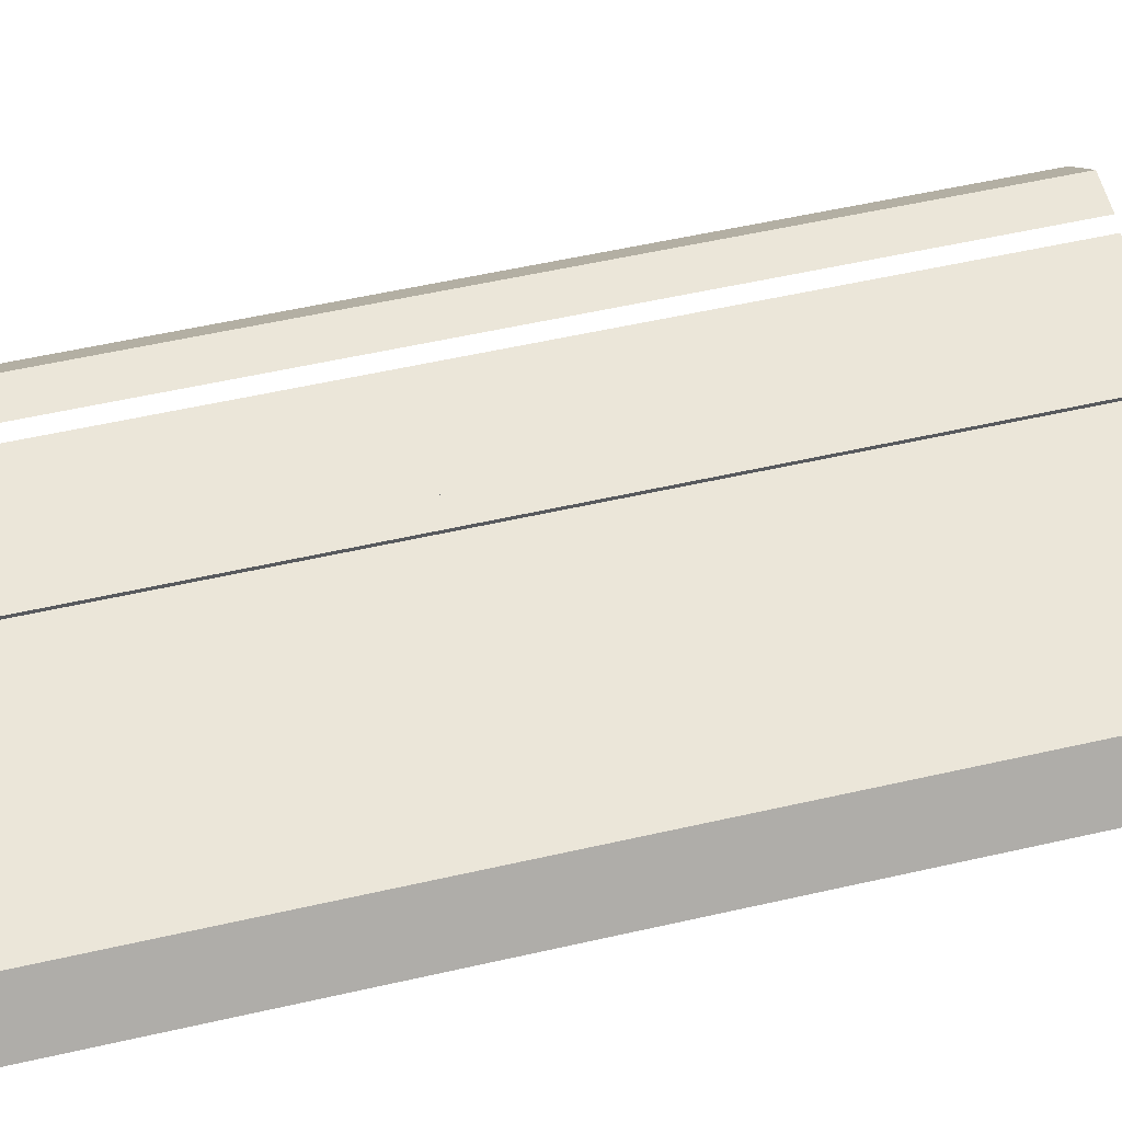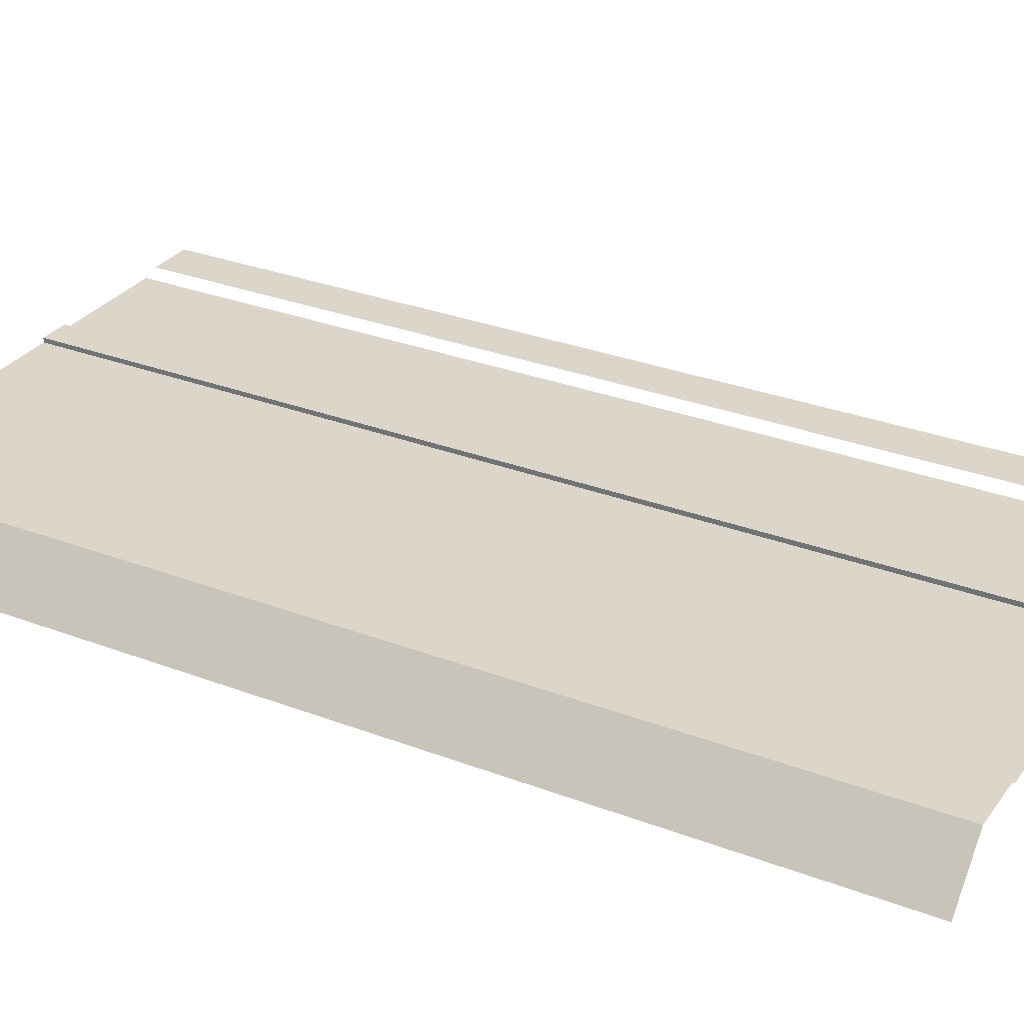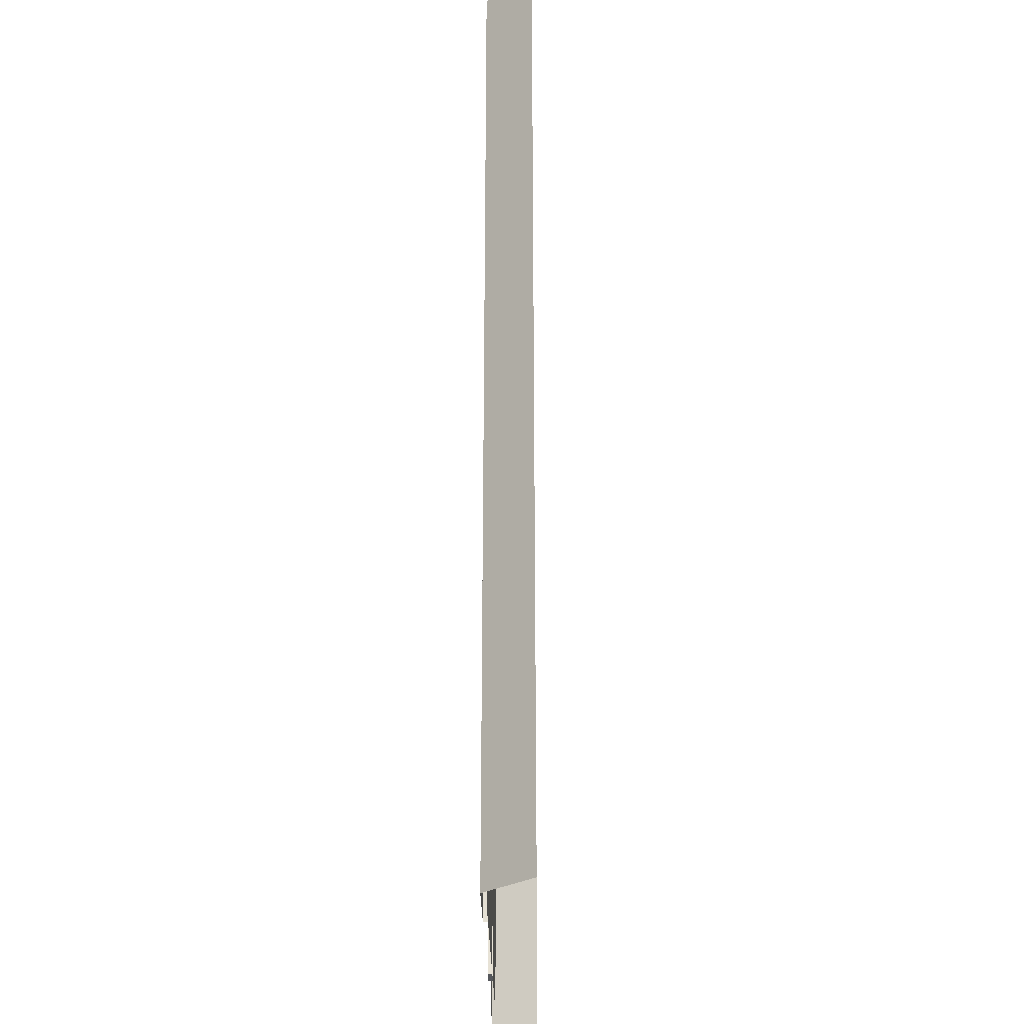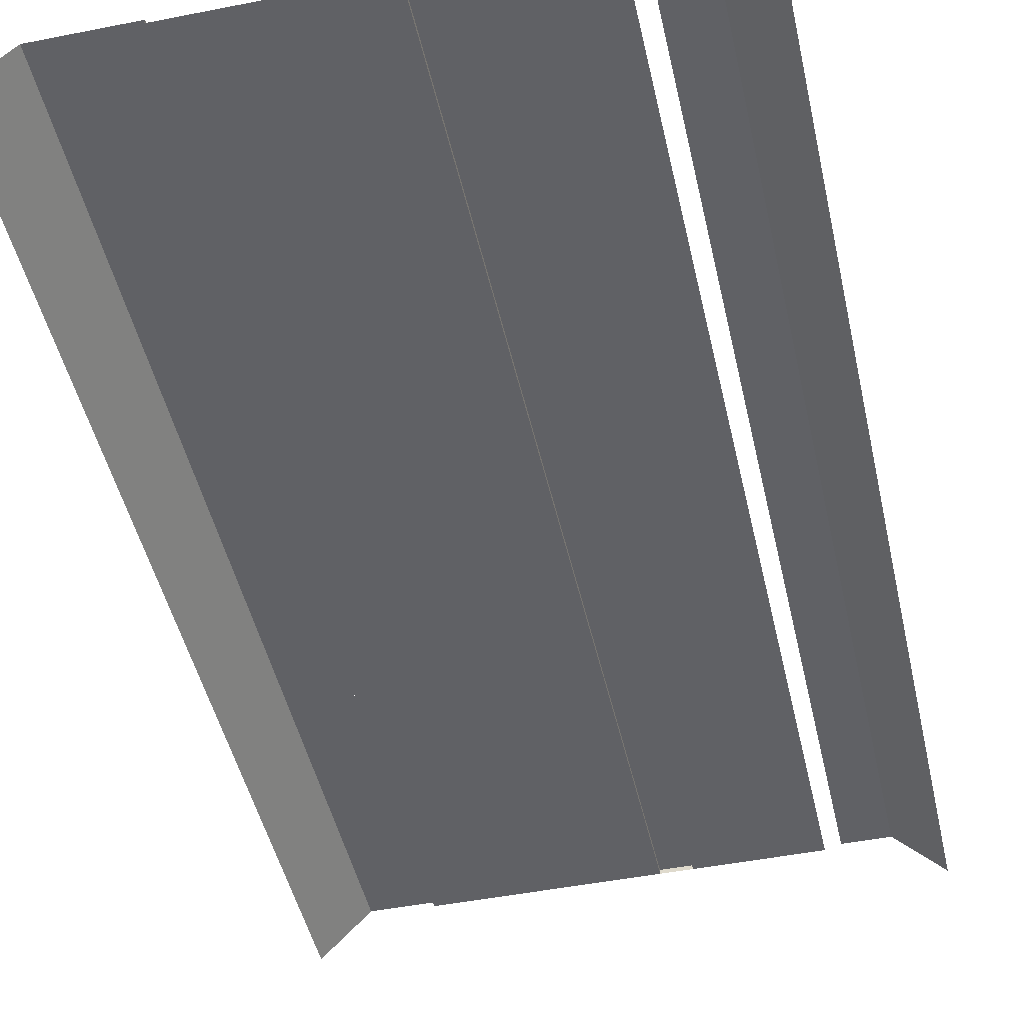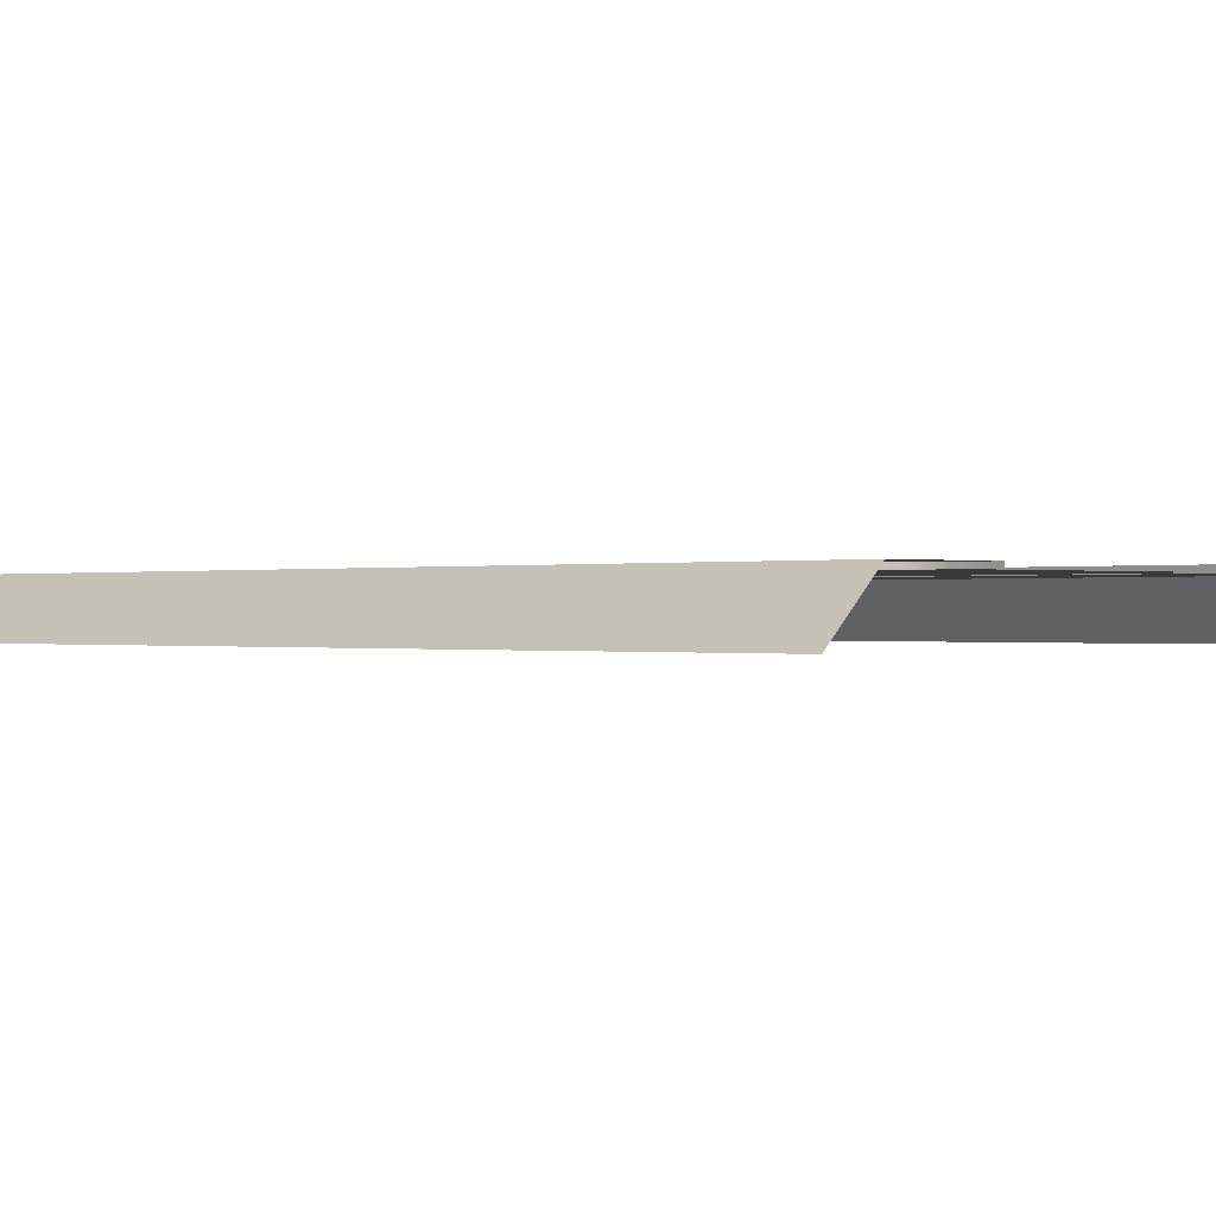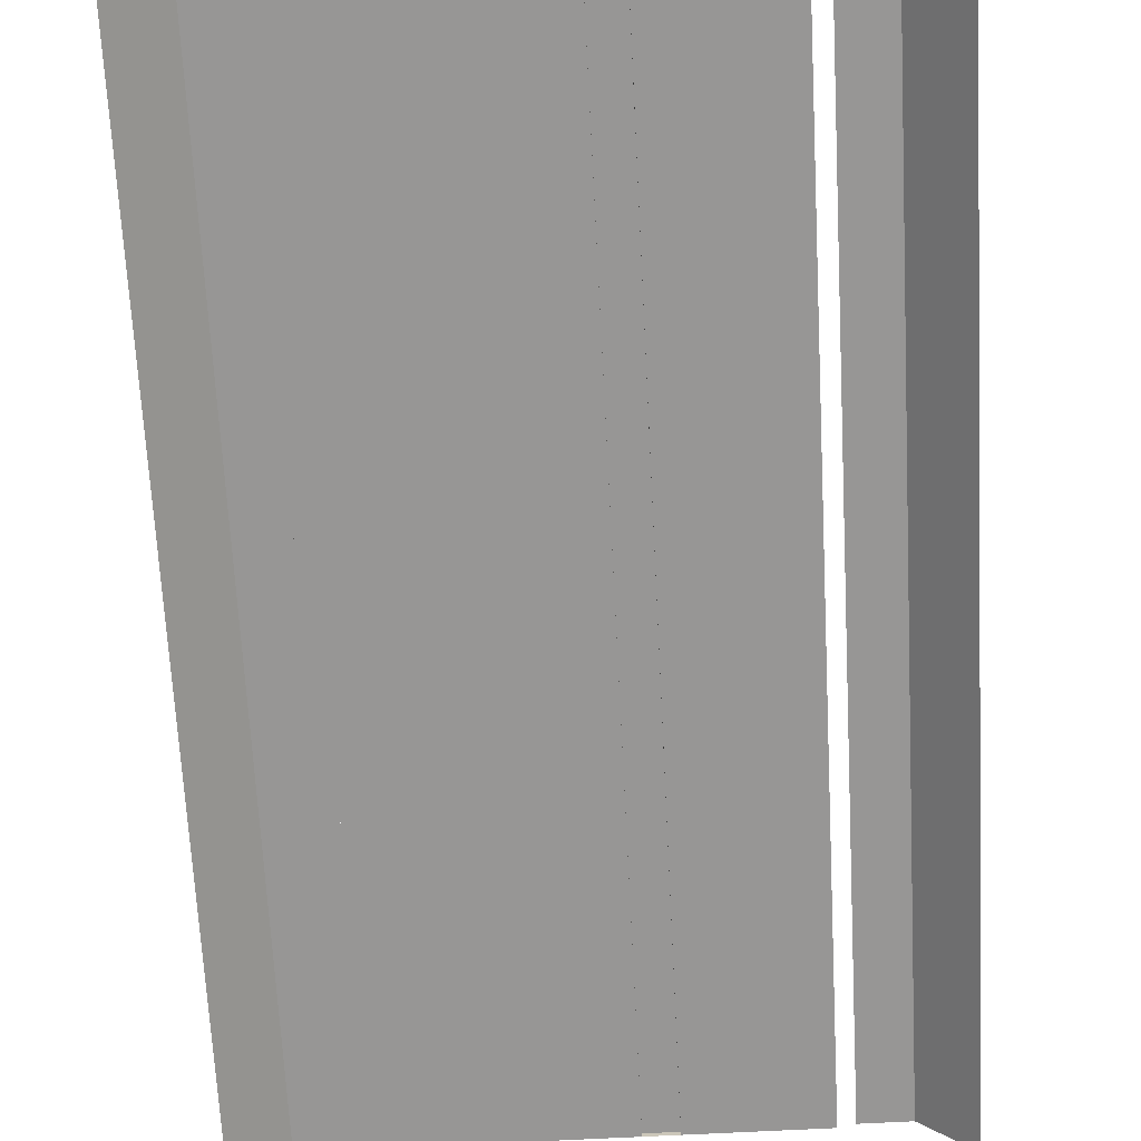
<metadata>
{"format":"obj","ext":"obj","renderer":"f3d","projection":"perspective","resolution":1024,"background":"white","views":[{"elev":57.3,"azim":-103.2,"up":"+Y"},{"elev":29.9,"azim":-60.8,"up":"+Y"},{"elev":-26.8,"azim":-89.3,"up":"+Z"},{"elev":-47.4,"azim":12.6,"up":"+Y"},{"elev":-0.1,"azim":-41.6,"up":"+Y"},{"elev":-67.9,"azim":3.0,"up":"+Y"}]}
</metadata>
<code>
v  4 -0.3 32
v  12 -0.3 32
v  12 -0.3 28.64
v  4 -0.3 28.64
v  2 0 32
v  4 0 32
v  4 0 28.52
v  2 0 28.52
v  -12 -0.3 32
v  2 -0.3 32
v  2 -0.3 28.64
v  -12 -0.3 28.63
v  4 -0.3 -32
v  4 0 -32
v  4 0 -28.76
v  4 -0.3 -28.64
v  2 -0.3 -32
v  2 0 -32
v  12 -0.3 -28.64
v  12 -0.3 -32
v  2 0 -28.76
v  -12 -0.3 -28.63
v  2 -0.3 -28.64
v  -12 -0.3 -32
v  4 0 -25.78
v  4 -0.3 -25.82
v  12 -0.3 25.82
v  4 -0.3 25.82
v  4 0 25.8
v  2 0 25.8
v  2 -0.3 25.82
v  -12 -0.3 25.82
v  4 -0.3 -22.46
v  4 0 -22.42
v  12 -0.3 -25.82
v  2 0 -25.78
v  -12 -0.3 -25.82
v  2 -0.3 -25.82
v  12 -0.3 -22.46
v  2 0 -22.42
v  -12 -0.3 -22.46
v  2 -0.3 -22.46
v  4 -0.3 -19.09
v  4 0 -19.05
v  12 -0.3 -19.09
v  2 0 -19.05
v  -12 -0.3 -19.09
v  2 -0.3 -19.09
v  4 -0.3 -15.63
v  4 0 -15.59
v  12 -0.3 -15.63
v  2 0 -15.59
v  -12 -0.3 -15.63
v  2 -0.3 -15.63
v  4 -0.3 -12.16
v  4 0 -12.12
v  12 -0.3 -12.16
v  2 0 -12.12
v  -12 -0.3 -12.16
v  2 -0.3 -12.16
v  4 -0.3 -8.702
v  4 0 -8.662
v  12 -0.3 -8.702
v  2 0 -8.662
v  -12 -0.3 -8.702
v  2 -0.3 -8.702
v  4 -0.3 -5.24
v  4 0 -5.2
v  12 -0.3 -5.24
v  2 0 -5.2
v  -12 -0.3 -5.24
v  2 -0.3 -5.24
v  4 -0.3 -1.778
v  4 0 -1.738
v  12 -0.3 -1.778
v  2 0 -1.738
v  -12 -0.3 -1.778
v  2 -0.3 -1.778
v  4 -0.3 1.684
v  4 0 1.724
v  12 -0.3 1.684
v  2 0 1.724
v  -12 -0.3 1.684
v  2 -0.3 1.684
v  4 0 5.119
v  4 -0.3 5.146
v  12 -0.3 5.146
v  2 0 5.119
v  -12 -0.3 5.146
v  2 -0.3 5.146
v  4 0 8.581
v  4 -0.3 8.608
v  12 -0.3 8.608
v  2 0 8.581
v  -12 -0.3 8.608
v  2 -0.3 8.608
v  4 0 12.04
v  4 -0.3 12.07
v  12 -0.3 12.07
v  2 0 12.04
v  -12 -0.3 12.07
v  2 -0.3 12.07
v  4 0 15.51
v  4 -0.3 15.53
v  12 -0.3 15.53
v  2 0 15.51
v  -12 -0.3 15.53
v  2 -0.3 15.53
v  4 0 18.97
v  4 -0.3 18.99
v  12 -0.3 18.99
v  2 0 18.97
v  -12 -0.3 18.99
v  2 -0.3 18.99
v  4 0 22.44
v  4 -0.3 22.47
v  12 -0.3 22.46
v  2 0 22.44
v  -12 -0.3 22.48
v  2 -0.3 22.47
v  -19 -3.165 32
v  -16 0 32
v  -16 0 28.63
v  -19 -3.165 28.63
v  -11.06 0 28.63
v  -10 0 32
v  -10 0 29.43
v  -16 0 25.82
v  -19 -3.165 25.82
v  -10 -0.3 29.43
v  -10 -0.3 32
v  -16 0 22.46
v  -19 -3.165 22.46
v  -10.2 0 28.64
v  -10.74 0 27.88
v  -14.8 0 25.82
v  -12.01 0 26.58
v  -12.01 -0.3 26.58
v  -10.74 -0.3 27.88
v  -12.62 0 25.82
v  -12.95 0 25.02
v  -10.2 -0.3 28.64
v  -12.65 -0.3 25.82
v  -12.65 -0.3 25.82
v  -12.95 -0.3 25.02
v  -16 0 -28.63
v  -16 0 -32
v  -19 -3.165 -32
v  -19 -3.165 -28.63
v  -10 0 -32
v  -11.06 0 -28.63
v  -10 0 -29.43
v  -16 0 -25.82
v  -19 -3.165 -25.82
v  -10 -0.3 -29.43
v  -10 -0.3 -32
v  -14.79 0 -25.82
v  -12.01 0 -26.58
v  -10.74 0 -27.88
v  -12.01 -0.3 -26.58
v  -10.74 -0.3 -27.88
v  -10.2 0 -28.64
v  -12.62 0 -25.82
v  -12.95 0 -25.02
v  -10.2 -0.3 -28.64
v  -12.65 -0.3 -25.82
v  -12.95 -0.3 -25.02
v  -13 0 22.46
v  -13 -0.3 22.46
v  -12.97 -0.3 -25.82
v  -12.27 -0.3 -27.88
v  -12.73 -0.3 -26.58
v  -12 -0.3 -29.43
v  -12.07 -0.3 -28.64
v  -16 0 19.09
v  -19 -3.165 19.09
v  -13 0 19.09
v  -13 -0.3 19.09
v  -12.97 -0.3 25.82
v  -12.96 -0.3 25.82
v  -13 -0.3 25.02
v  -12 -0.3 22.46
v  -12 -0.3 19.09
v  -19 -3.165 1.778
v  -16 0 1.778
v  -16 0 -1.684
v  -19 -3.165 -1.684
v  -13 0 1.778
v  -13 0 -1.684
v  -13 -0.3 1.778
v  -13 -0.3 -1.684
v  -13 -0.3 -22.46
v  -13 -0.3 -25.02
v  -19 -3.165 -22.46
v  -16 0 -22.46
v  -13 0 -22.46
v  -12 -0.3 -5.146
v  -13 -0.3 -5.146
v  -12 -0.3 -1.684
v  -19 -3.165 -18.99
v  -16 0 -18.99
v  -19 -3.165 -15.53
v  -16 0 -15.53
v  -19 -3.165 -12.07
v  -16 0 -12.07
v  -19 -3.165 -8.608
v  -16 0 -8.608
v  -19 -3.165 -5.146
v  -16 0 -5.146
v  -16 0 15.63
v  -19 -3.165 15.63
v  -16 0 12.16
v  -19 -3.165 12.16
v  -16 0 8.702
v  -19 -3.165 8.702
v  -16 0 5.24
v  -19 -3.165 5.24
v  -13 0 -18.99
v  -13 0 -15.53
v  -13 0 -12.07
v  -13 0 -8.608
v  -13 0 -5.146
v  -13 0 15.63
v  -13 0 12.16
v  -13 0 8.702
v  -13 0 5.24
v  -13 -0.3 -18.99
v  -13 -0.3 -15.53
v  -13 -0.3 -12.07
v  -13 -0.3 -8.608
v  -13 -0.3 15.63
v  -13 -0.3 12.16
v  -13 -0.3 8.702
v  -13 -0.3 5.24
v  -12 -0.3 15.63
v  -12 -0.3 12.16
v  -12 -0.3 8.702
v  -12 -0.3 5.24
v  -12 -0.3 1.778
v  -12 -0.3 -18.99
v  -12 -0.3 -15.53
v  -12 -0.3 -12.07
v  -12 -0.3 -8.608
v  -12.07 -0.3 28.64
v  -12 -0.3 29.43
v  -12 -0.3 28.64
v  -12.27 -0.3 27.88
v  -12.73 -0.3 26.58
v  13 0 -0
v  13 0 5.333
v  16 0 5.333
v  16 0 -0
v  19 -3.165 -5.333
v  16 0 -5.333
v  19 -3.165 -0
v  13 0 -32
v  13 0 -26.67
v  16 0 -26.67
v  16 0 -32
v  13 0 -21.33
v  16 0 -21.33
v  13 0 -16
v  16 0 -16
v  13 0 -10.67
v  16 0 -10.67
v  13 0 -5.333
v  19 -3.165 26.67
v  16 0 26.67
v  16 0 32
v  19 -3.165 32
v  19 -3.165 21.33
v  16 0 21.33
v  19 -3.165 16
v  16 0 16
v  19 -3.165 10.67
v  16 0 10.67
v  19 -3.165 5.333
v  19 -3.165 -26.67
v  19 -3.165 -32
v  19 -3.165 -21.33
v  19 -3.165 -16
v  19 -3.165 -10.67
v  13 0 26.67
v  13 0 32
v  13 0 21.33
v  13 0 16
v  13 0 10.67
g Bus
f 1 2 3 4
f 5 6 7 8
f 9 10 11 12
f 13 14 15 16
f 11 10 5 8
f 13 17 18 14
f 10 1 6 5
f 16 19 20 13
f 21 15 14 18
f 22 23 17 24
f 16 15 25 26
f 17 23 21 18
f 4 3 27 28
f 8 7 29 30
f 12 11 31 32
f 31 11 8 30
f 4 7 6 1
f 33 26 25 34
f 26 35 19 16
f 36 25 15 21
f 37 38 23 22
f 23 38 36 21
f 33 39 35 26
f 40 34 25 36
f 41 42 38 37
f 42 40 36 38
f 43 33 34 44
f 43 45 39 33
f 46 44 34 40
f 47 48 42 41
f 48 46 40 42
f 49 43 44 50
f 49 51 45 43
f 52 50 44 46
f 53 54 48 47
f 54 52 46 48
f 55 49 50 56
f 55 57 51 49
f 58 56 50 52
f 59 60 54 53
f 60 58 52 54
f 61 55 56 62
f 61 63 57 55
f 64 62 56 58
f 65 66 60 59
f 66 64 58 60
f 67 61 62 68
f 67 69 63 61
f 70 68 62 64
f 71 72 66 65
f 72 70 64 66
f 73 67 68 74
f 73 75 69 67
f 76 74 68 70
f 77 78 72 71
f 78 76 70 72
f 79 73 74 80
f 79 81 75 73
f 82 80 74 76
f 83 84 78 77
f 84 82 76 78
f 79 80 85 86
f 86 87 81 79
f 88 85 80 82
f 89 90 84 83
f 90 88 82 84
f 86 85 91 92
f 92 93 87 86
f 94 91 85 88
f 95 96 90 89
f 90 96 94 88
f 92 91 97 98
f 98 99 93 92
f 100 97 91 94
f 101 102 96 95
f 96 102 100 94
f 98 97 103 104
f 104 105 99 98
f 106 103 97 100
f 107 108 102 101
f 102 108 106 100
f 104 103 109 110
f 110 111 105 104
f 112 109 103 106
f 113 114 108 107
f 108 114 112 106
f 110 109 115 116
f 116 117 111 110
f 118 115 109 112
f 119 120 114 113
f 114 120 118 112
f 116 115 29 28
f 28 27 117 116
f 30 29 115 118
f 32 31 120 119
f 120 31 30 118
f 28 29 7 4
f 121 122 123 124
f 125 122 126 127
f 123 122 125
f 124 123 128 129
f 130 127 126 131
f 129 128 132 133
f 125 134 135 123
f 136 123 135 137
f 136 132 128 123
f 138 137 135 139
f 136 137 140 141
f 127 130 142 134
f 143 144 140
f 140 137 138 143
f 125 127 134
f 134 142 139 135
f 140 144 145 141
f 146 147 148 149
f 150 147 151 152
f 146 151 147
f 153 146 149 154
f 150 152 155 156
f 157 158 159
f 146 157 159 151
f 153 157 146
f 159 158 160 161
f 162 152 151 159
f 163 158 157 164
f 165 155 152 162
f 163 166 160 158
f 161 165 162 159
f 167 166 163 164
f 132 136 141 168
f 168 141 145 169
f 170 37 171 172
f 37 173 174 171
f 133 132 175 176
f 132 168 177 175
f 168 169 178 177
f 179 180 32 181
f 182 169 181 32
f 183 178 169 182
f 184 185 186 187
f 185 188 189 186
f 188 190 191 189
f 192 37 170 193
f 192 41 37
f 194 195 153 154
f 153 195 164 157
f 196 164 195
f 196 192 167 164
f 197 198 191 199
f 200 201 195 194
f 202 203 201 200
f 204 205 203 202
f 206 207 205 204
f 208 209 207 206
f 187 186 209 208
f 210 211 176 175
f 212 213 211 210
f 214 215 213 212
f 216 217 215 214
f 185 184 217 216
f 201 218 196 195
f 203 219 218 201
f 205 220 219 203
f 207 221 220 205
f 209 222 221 207
f 186 189 222 209
f 223 210 175 177
f 224 212 210 223
f 225 214 212 224
f 226 216 214 225
f 188 185 216 226
f 218 227 192 196
f 219 228 227 218
f 220 229 228 219
f 221 230 229 220
f 222 198 230 221
f 189 191 198 222
f 231 223 177 178
f 232 224 223 231
f 233 225 224 232
f 234 226 225 233
f 190 188 226 234
f 235 231 178 183
f 236 232 231 235
f 237 233 232 236
f 238 234 233 237
f 239 190 234 238
f 199 191 190 239
f 227 240 41 192
f 228 241 240 227
f 229 242 241 228
f 230 243 242 229
f 198 197 243 230
f 244 245 246
f 32 247 244 246
f 32 180 248 247
f 249 250 251 252
f 253 254 252 255
f 256 257 258 259
f 257 260 261 258
f 260 262 263 261
f 262 264 265 263
f 264 266 254 265
f 266 249 252 254
f 267 268 269 270
f 271 272 268 267
f 273 274 272 271
f 275 276 274 273
f 277 251 276 275
f 255 252 251 277
f 258 278 279 259
f 261 280 278 258
f 263 281 280 261
f 265 282 281 263
f 254 253 282 265
f 269 268 283 284
f 268 272 285 283
f 272 274 286 285
f 274 276 287 286
f 276 251 250 287

</code>
